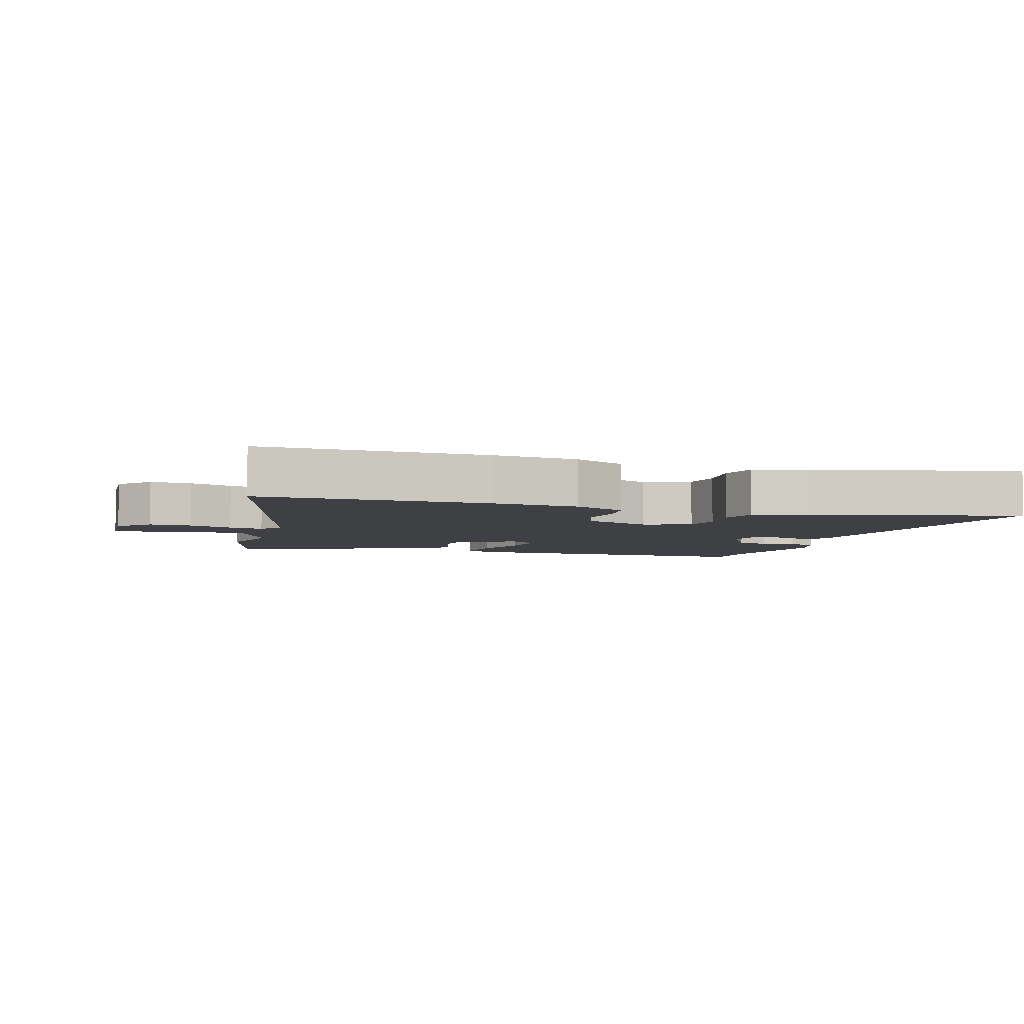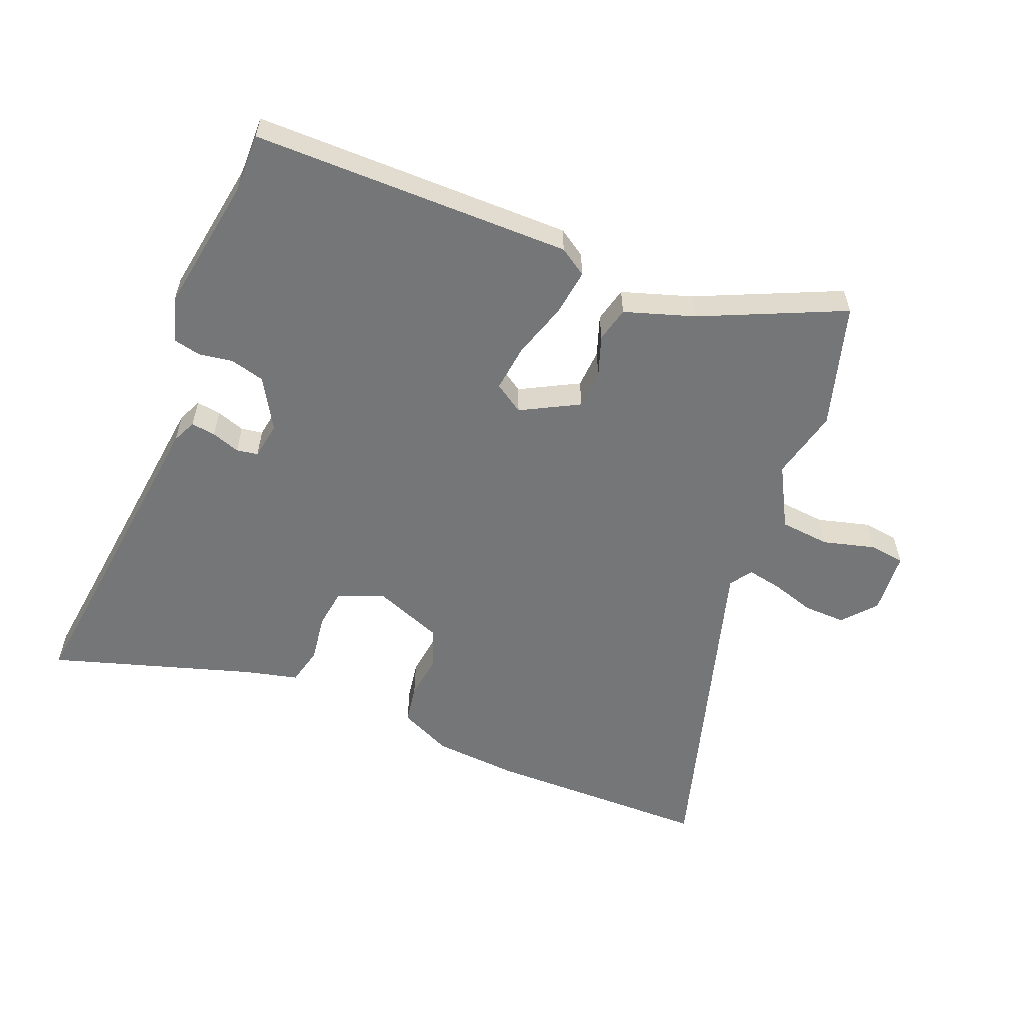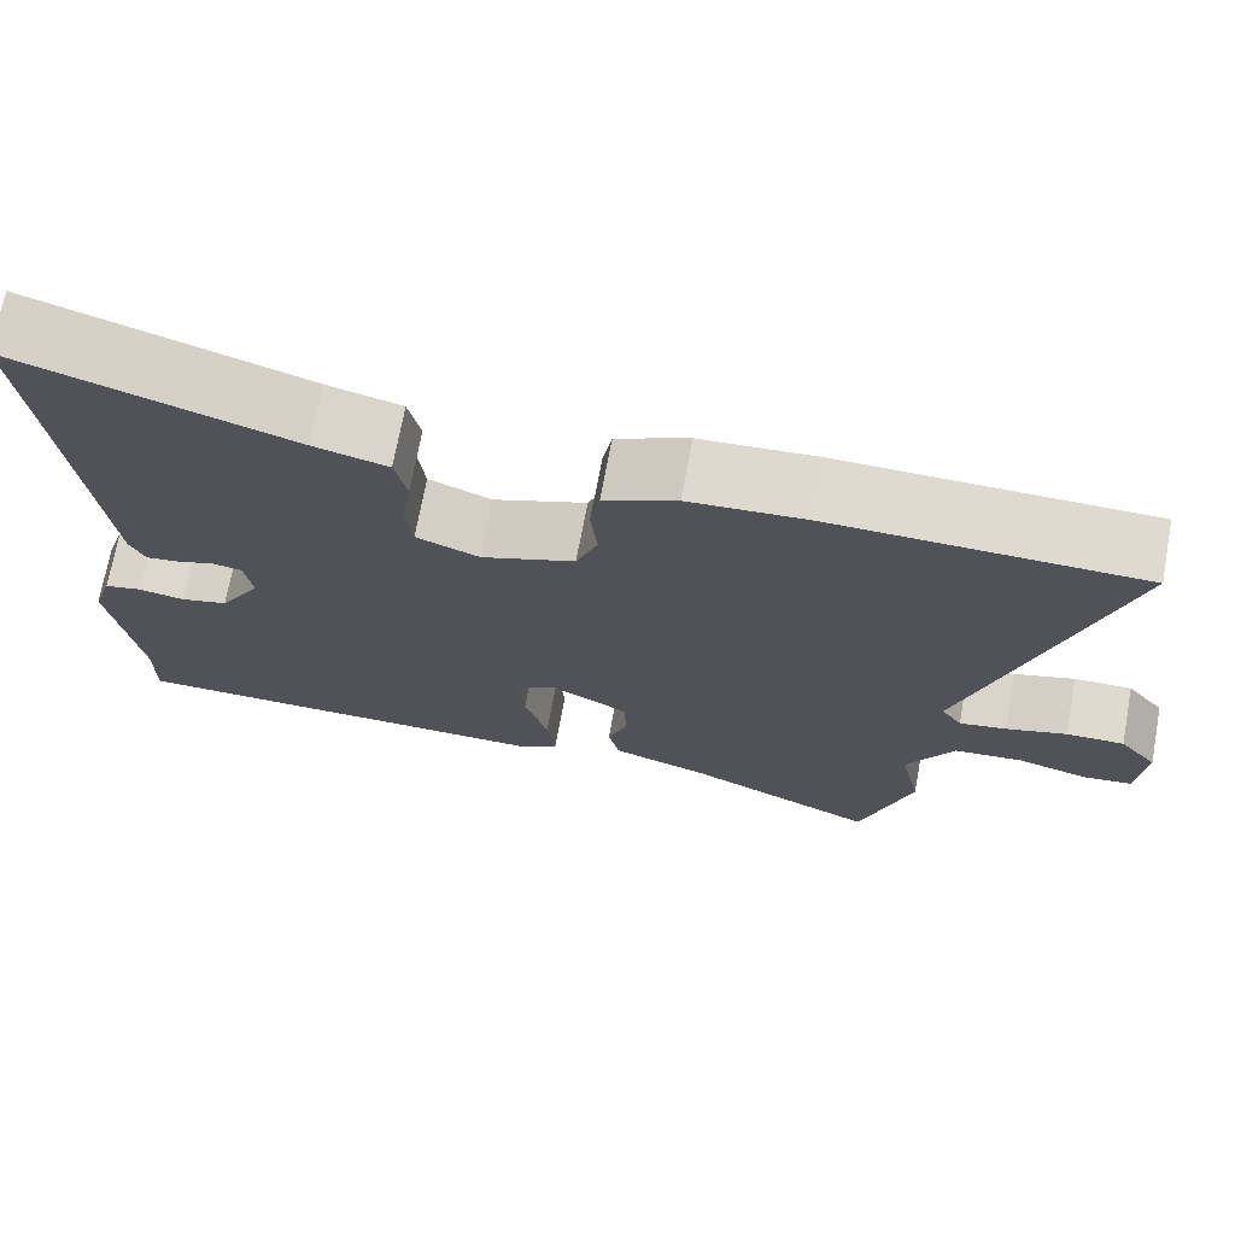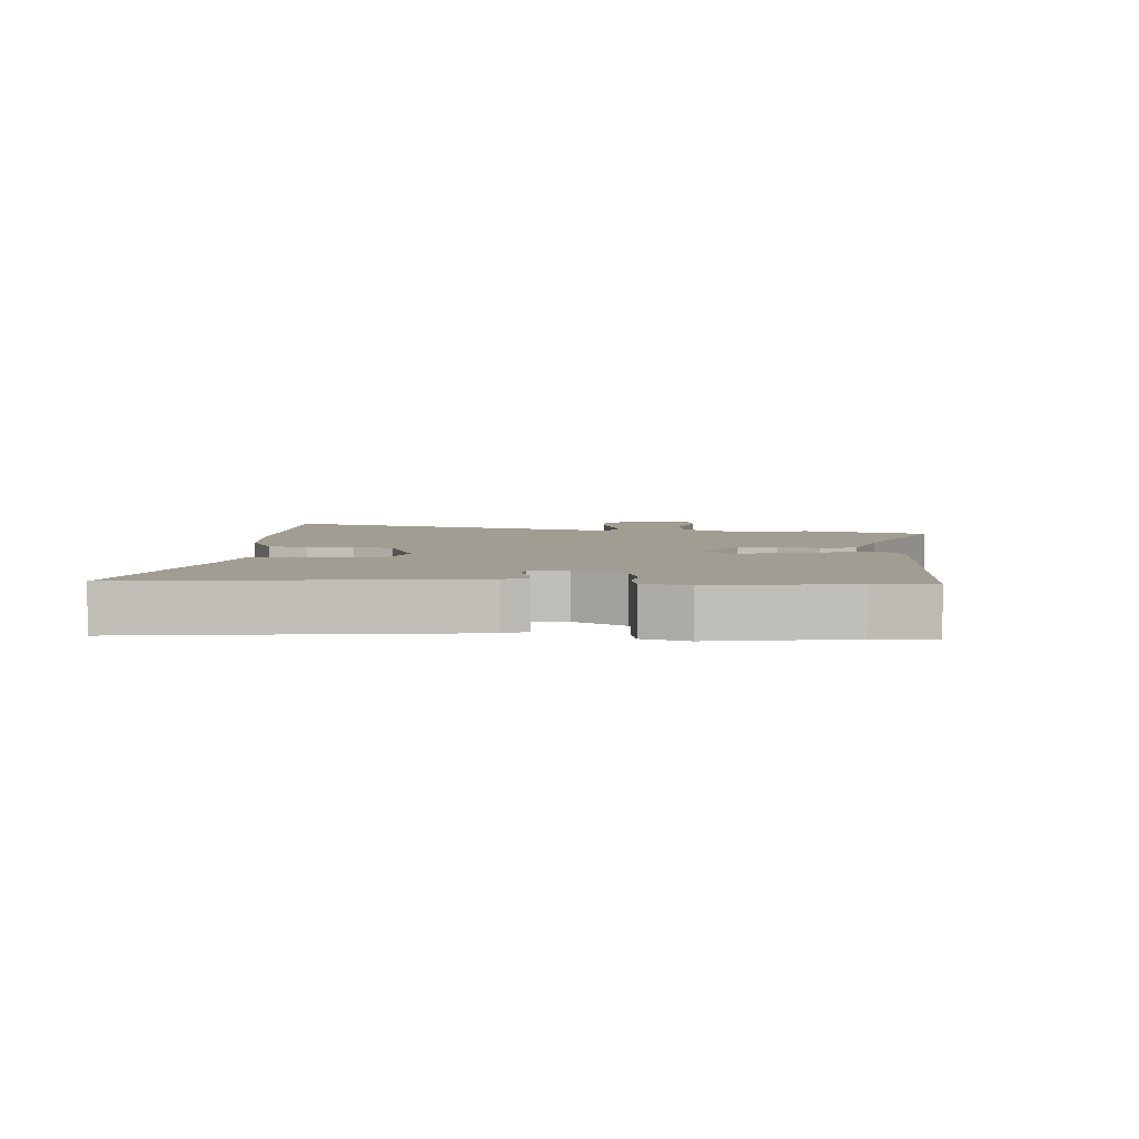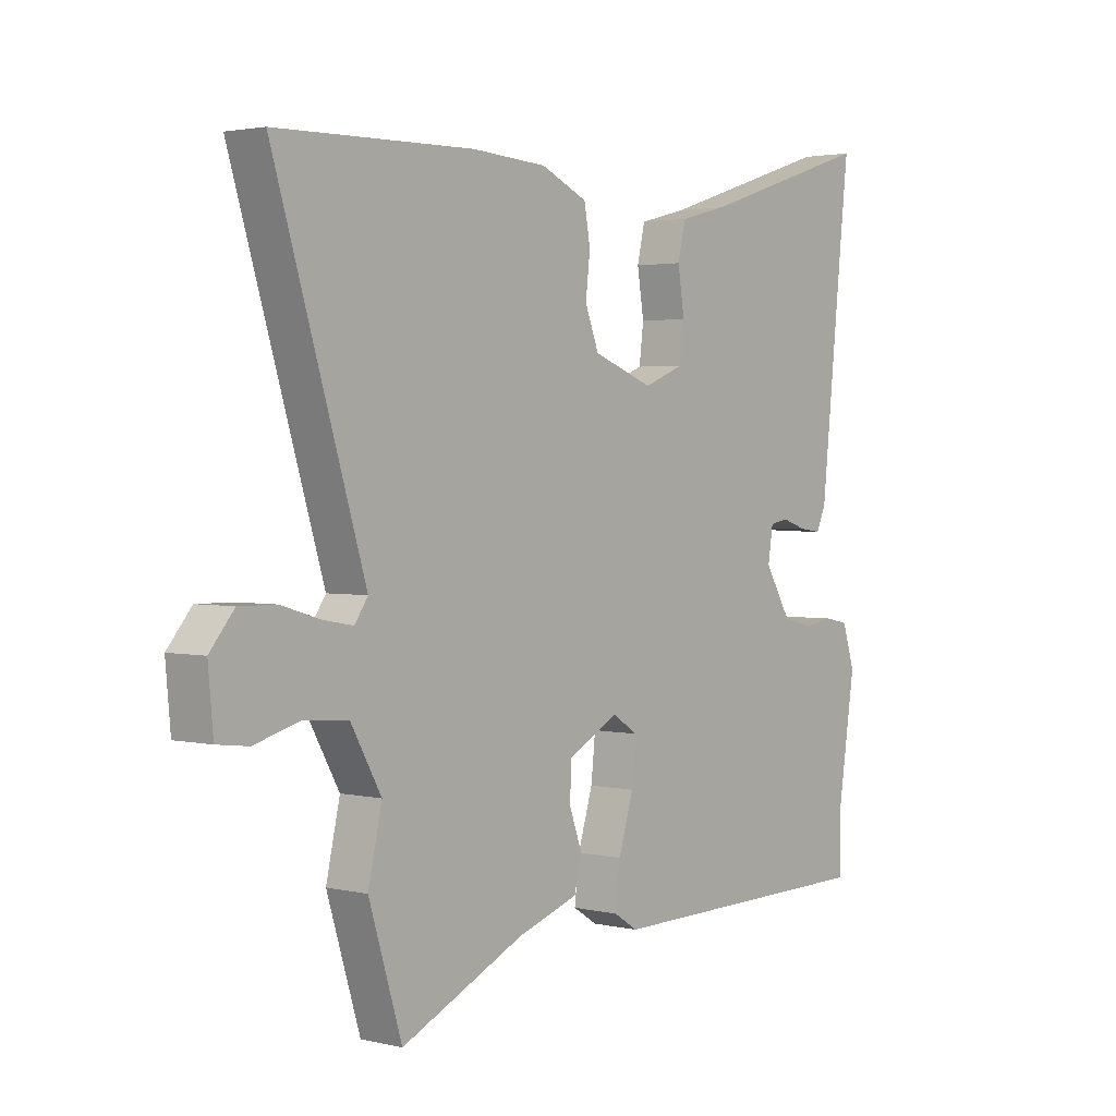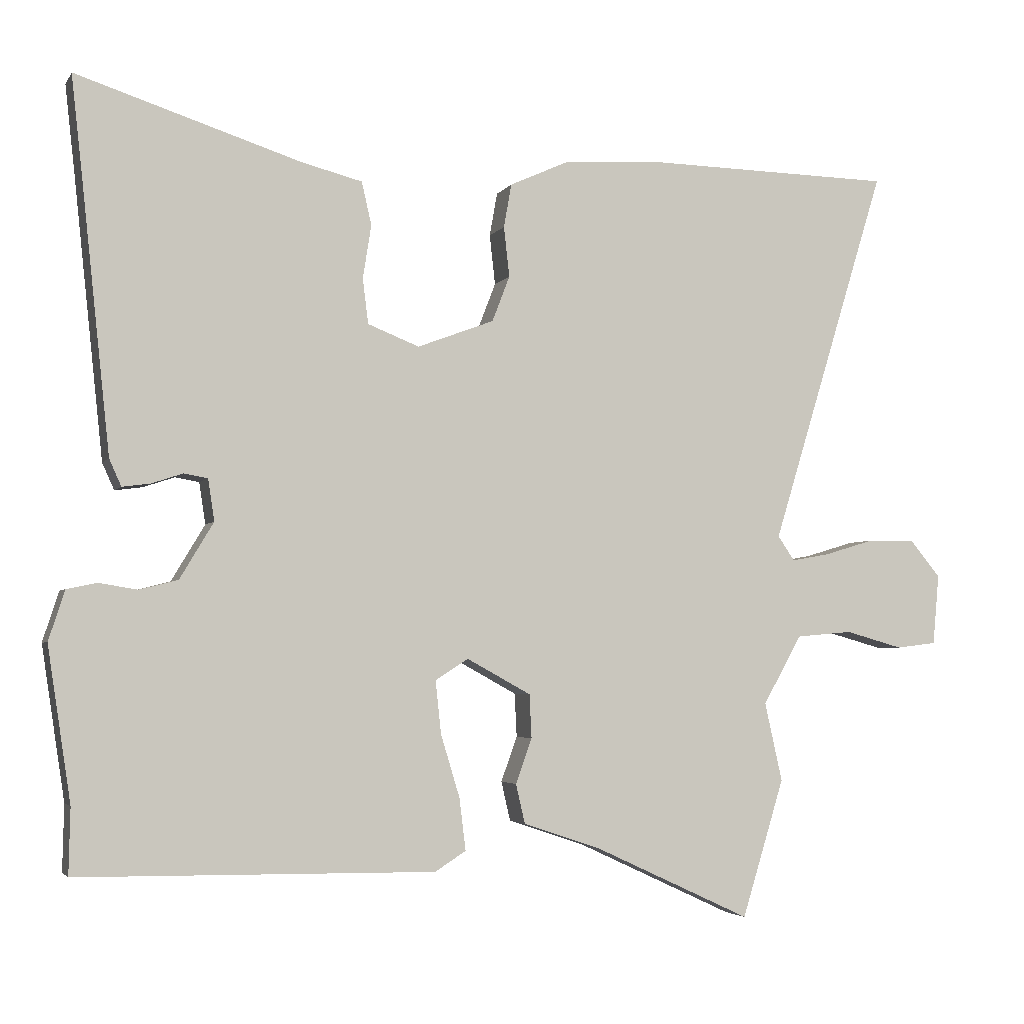
<metadata>
{"format":"obj","ext":"obj","renderer":"f3d","projection":"perspective","resolution":1024,"background":"white","views":[{"elev":-4.9,"azim":-19.1,"up":"+Y"},{"elev":-56.7,"azim":157.4,"up":"+Y"},{"elev":71.1,"azim":-169.5,"up":"+Z"},{"elev":4.7,"azim":92.9,"up":"+Y"},{"elev":2.4,"azim":-50.8,"up":"+Z"},{"elev":-3.6,"azim":162.6,"up":"+Z"}]}
</metadata>
<code>
v 0.508 0.07 0.572
v 0.494 0.07 0.445
v 0.452 0.07 0.048
v 0.435 0.07 0.01
v 0.396 0.07 0.015
v 0.351 0.07 0.03
v 0.317 0.07 0.024
v 0.308 0.07 -0.035
v 0.356 0.07 -0.115
v 0.411 0.07 -0.129
v 0.465 0.07 -0.12
v 0.508 0.07 -0.129
v 0.531 0.07 -0.2
v 0.498 0.07 -0.418
v 0.5 0.07 -0.512
v -0.006 0.07 -0.518
v -0.05 0.07 -0.49
v -0.041 0.07 -0.416
v -0.014 0.07 -0.327
v -0.006 0.07 -0.252
v -0.053 0.07 -0.222
v -0.144 0.07 -0.272
v -0.147 0.07 -0.334
v -0.124 0.07 -0.398
v -0.137 0.07 -0.454
v -0.247 0.07 -0.491
v -0.471 0.07 -0.595
v -0.531 0.07 -0.399
v -0.506 0.07 -0.287
v -0.561 0.07 -0.189
v -0.641 0.07 -0.182
v -0.723 0.07 -0.205
v -0.78 0.07 -0.198
v -0.789 0.07 -0.098
v -0.745 0.07 -0.045
v -0.678 0.07 -0.046
v -0.608 0.07 -0.067
v -0.553 0.07 -0.077
v -0.529 0.07 -0.042
v -0.694 0.07 0.496
v -0.336 0.07 0.503
v -0.201 0.07 0.494
v -0.117 0.07 0.456
v -0.106 0.07 0.394
v -0.114 0.07 0.323
v -0.089 0.07 0.258
v 0.02 0.07 0.217
v 0.093 0.07 0.246
v 0.101 0.07 0.31
v 0.089 0.07 0.386
v 0.103 0.07 0.447
v 0.189 0.07 0.469
v 0.508 0 0.572
v 0.494 0 0.445
v 0.452 0 0.048
v 0.435 0 0.01
v 0.396 0 0.015
v 0.351 0 0.03
v 0.317 0 0.024
v 0.308 0 -0.035
v 0.356 0 -0.115
v 0.411 0 -0.129
v 0.465 0 -0.12
v 0.508 0 -0.129
v 0.531 0 -0.2
v 0.498 0 -0.418
v 0.5 0 -0.512
v -0.006 0 -0.518
v -0.05 0 -0.49
v -0.041 0 -0.416
v -0.014 0 -0.327
v -0.006 0 -0.252
v -0.053 0 -0.222
v -0.144 0 -0.272
v -0.147 0 -0.334
v -0.124 0 -0.398
v -0.137 0 -0.454
v -0.247 0 -0.491
v -0.471 0 -0.595
v -0.531 0 -0.399
v -0.506 0 -0.287
v -0.561 0 -0.189
v -0.641 0 -0.182
v -0.723 0 -0.205
v -0.78 0 -0.198
v -0.789 0 -0.098
v -0.745 0 -0.045
v -0.678 0 -0.046
v -0.608 0 -0.067
v -0.553 0 -0.077
v -0.529 0 -0.042
v -0.694 0 0.496
v -0.336 0 0.503
v -0.201 0 0.494
v -0.117 0 0.456
v -0.106 0 0.394
v -0.114 0 0.323
v -0.089 0 0.258
v 0.02 0 0.217
v 0.093 0 0.246
v 0.101 0 0.31
v 0.089 0 0.386
v 0.103 0 0.447
v 0.189 0 0.469
f 49 50 51 52
f 48 49 52 1
f 42 43 44 45
f 42 45 46
f 39 40 41 42
f 39 42 46
f 38 39 46 47
f 34 35 36 37
f 34 37 38
f 31 32 33 34
f 30 31 34 38
f 29 30 38 47
f 26 27 28 29
f 23 24 25 26
f 22 23 26 29
f 21 22 29 47
f 16 17 18 19
f 14 15 16 19
f 14 19 20
f 10 11 12 13
f 9 10 13 14
f 8 9 14 20
f 3 4 5 6
f 2 3 6 7
f 48 1 2 7
f 20 21 47 48
f 7 8 20 48
f 104 103 102 101
f 53 104 101 100
f 97 96 95 94
f 98 97 94
f 94 93 92 91
f 98 94 91
f 99 98 91 90
f 89 88 87 86
f 90 89 86
f 86 85 84 83
f 90 86 83 82
f 99 90 82 81
f 81 80 79 78
f 78 77 76 75
f 81 78 75 74
f 99 81 74 73
f 71 70 69 68
f 71 68 67 66
f 72 71 66
f 65 64 63 62
f 66 65 62 61
f 72 66 61 60
f 58 57 56 55
f 59 58 55 54
f 59 54 53 100
f 100 99 73 72
f 100 72 60 59
f 1 53 54 2
f 2 54 55 3
f 3 55 56 4
f 4 56 57 5
f 5 57 58 6
f 6 58 59 7
f 7 59 60 8
f 8 60 61 9
f 9 61 62 10
f 10 62 63 11
f 11 63 64 12
f 12 64 65 13
f 13 65 66 14
f 14 66 67 15
f 15 67 68 16
f 16 68 69 17
f 17 69 70 18
f 18 70 71 19
f 19 71 72 20
f 20 72 73 21
f 21 73 74 22
f 22 74 75 23
f 23 75 76 24
f 24 76 77 25
f 25 77 78 26
f 26 78 79 27
f 27 79 80 28
f 28 80 81 29
f 29 81 82 30
f 30 82 83 31
f 31 83 84 32
f 32 84 85 33
f 33 85 86 34
f 34 86 87 35
f 35 87 88 36
f 36 88 89 37
f 37 89 90 38
f 38 90 91 39
f 39 91 92 40
f 40 92 93 41
f 41 93 94 42
f 42 94 95 43
f 43 95 96 44
f 44 96 97 45
f 45 97 98 46
f 46 98 99 47
f 47 99 100 48
f 48 100 101 49
f 49 101 102 50
f 50 102 103 51
f 51 103 104 52
f 52 104 53 1

</code>
